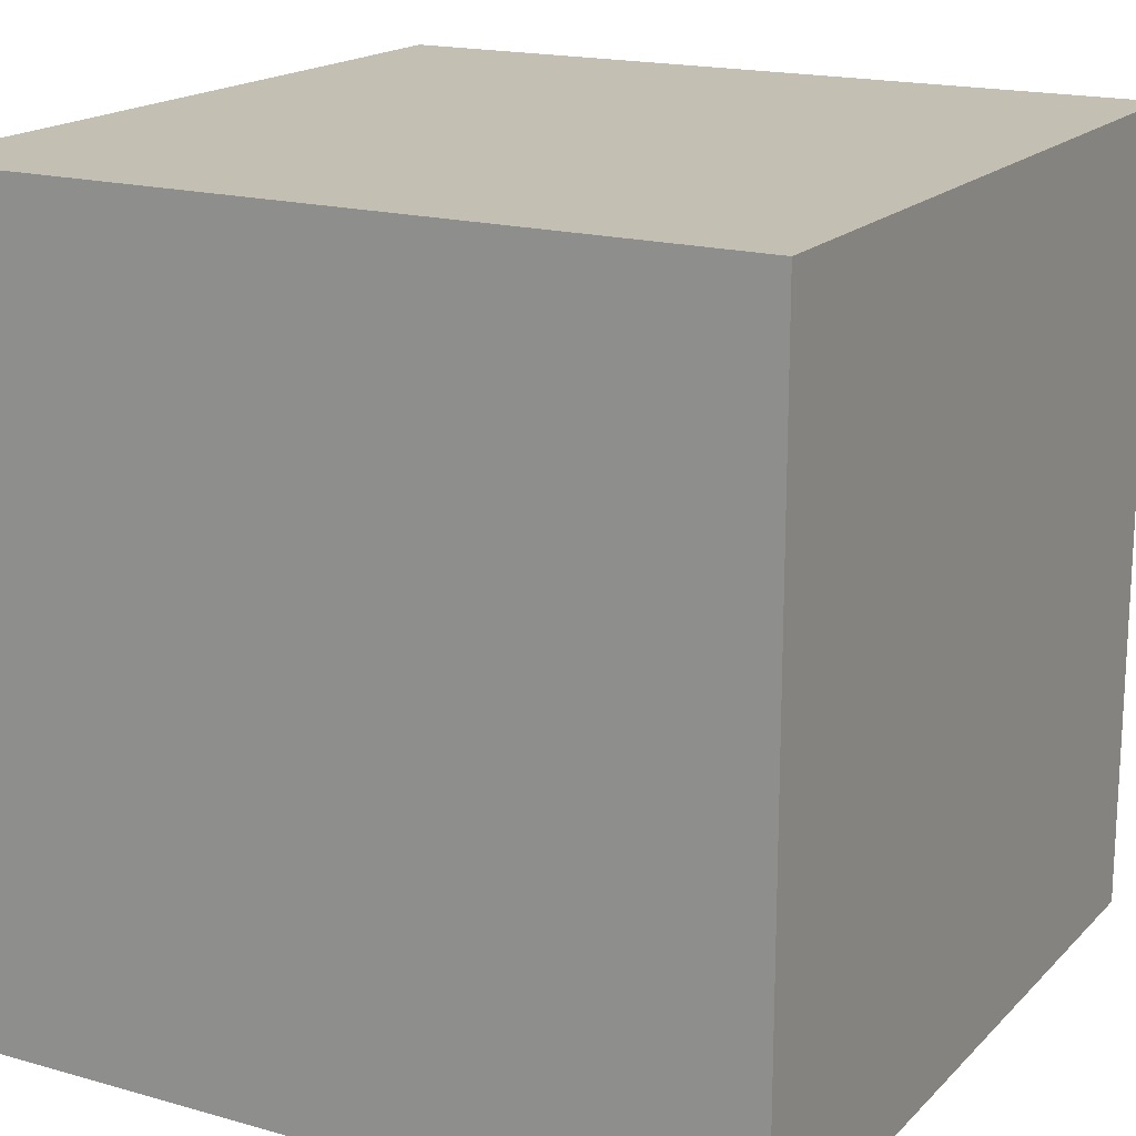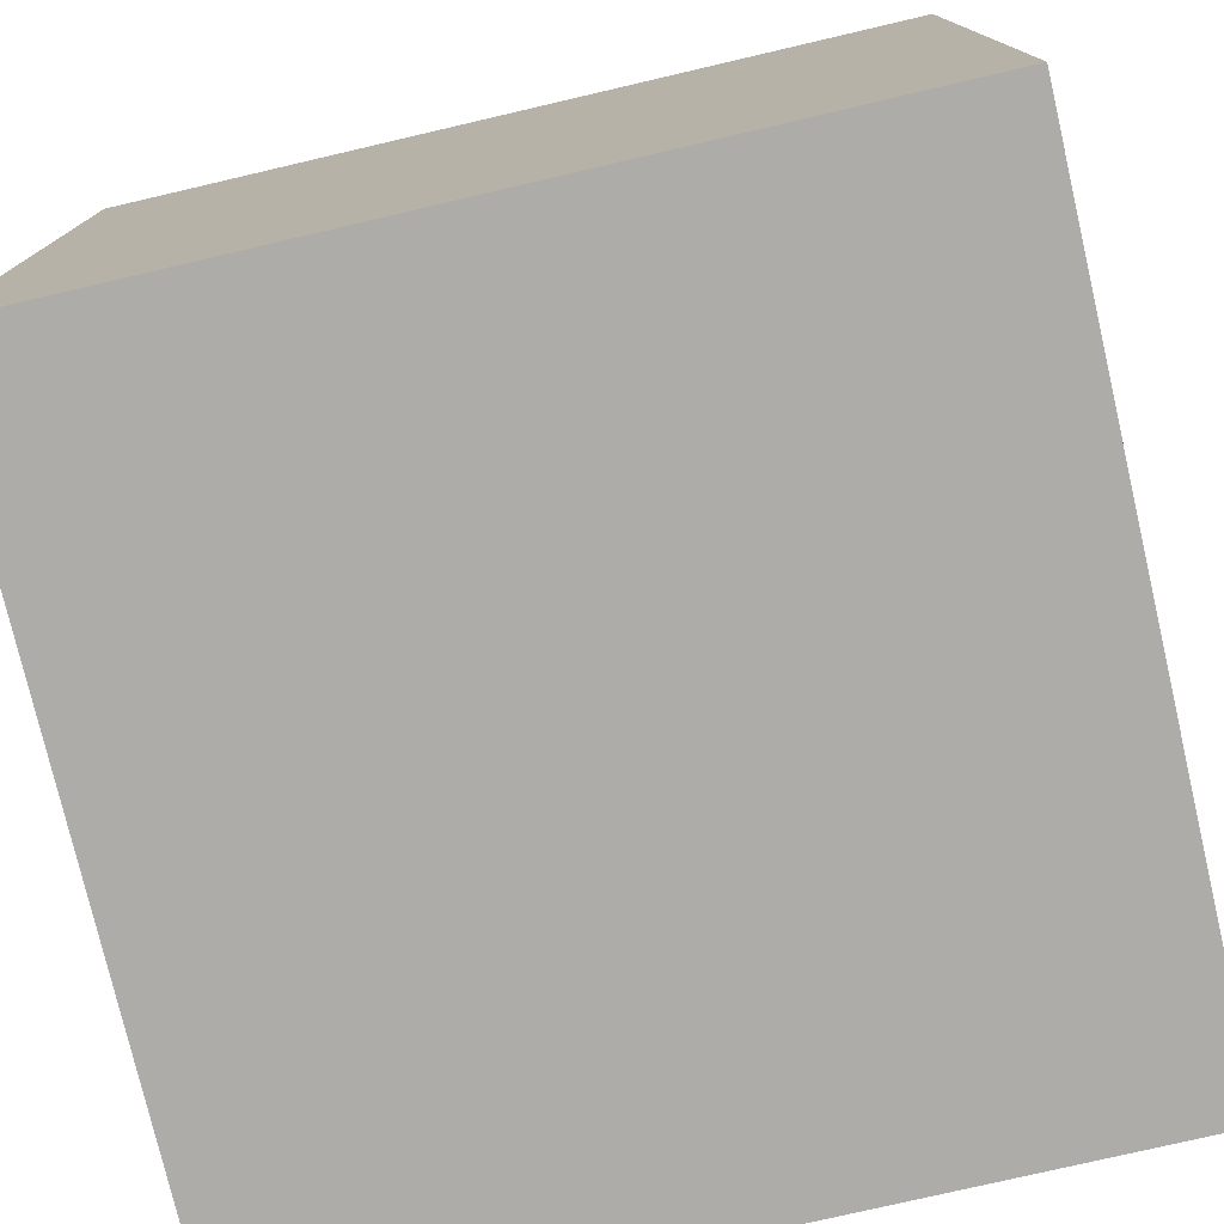
<metadata>
{"format":"obj","ext":"obj","renderer":"f3d","projection":"perspective","resolution":1024,"background":"white","views":[{"elev":17.7,"azim":-60.9,"up":"+Z"},{"elev":-77.0,"azim":-76.9,"up":"+Y"}]}
</metadata>
<code>
o
v -1.6 0 1.6
v -1.6 0 -1.6
v -1.6 2.4 1.2
v -1.6 2.4 1
v -1.6 2.4 0.8
v -1.6 2.4 0.6
v -1.6 2.4 0.4
v -1.6 2.4 0.2
v -1.6 2.4 0
v -1.6 2.4 -0.1
v -1.6 2.4 -0.3
v -1.6 2.4 -0.4
v -1.6 2.4 -0.5
v -1.6 2.4 -0.6
v -1.6 2.4 -0.7
v -1.6 2.4 -0.9
v -1.6 2.4 -1.5
v -1.6 2.4 -1.6
v -1.6 2.5 1.6
v -1.6 2.5 1.2
v -1.6 2.5 1
v -1.6 2.5 0.8
v -1.6 2.5 0.5
v -1.6 2.5 0.4
v -1.6 2.5 0.2
v -1.6 2.5 0.1
v -1.6 2.5 -0.1
v -1.6 2.5 -0.3
v -1.6 2.5 -0.4
v -1.6 2.5 -0.9
v -1.6 2.5 -1.1
v -1.6 2.5 -1.2
v -1.6 2.5 -1.4
v -1.6 2.6 1.5
v -1.6 2.6 1.4
v -1.6 2.6 1.3
v -1.6 2.6 1.2
v -1.6 2.6 0.6
v -1.6 2.6 0.5
v -1.6 2.6 0.1
v -1.6 2.6 0
v -1.6 2.6 -0.1
v -1.6 2.6 -0.3
v -1.6 2.6 -0.5
v -1.6 2.6 -0.6
v -1.6 2.6 -0.7
v -1.6 2.6 -1.1
v -1.6 2.6 -1.2
v -1.6 2.6 -1.4
v -1.6 2.6 -1.5
v -1.6 2.7 1.5
v -1.6 2.7 1.4
v -1.6 2.7 1.3
v -1.6 2.7 1.2
v -1.6 2.7 0
v -1.6 2.7 -0.1
v -1.6 2.8 0.3
v -1.6 2.8 -0.2
v -1.6 2.9 -1.1
v -1.6 2.9 -1.4
v -1.6 3.1 0.3
v -1.6 3.1 -0.2
v -1.6 3.2 1.6
v -1.6 3.2 -1.1
v -1.6 3.2 -1.4
v -1.6 3.2 -1.6
v 1.6 0 1.6
v 1.6 0 -1.6
v 1.6 2.4 1
v 1.6 2.4 0.8
v 1.6 2.5 1.6
v 1.6 2.5 1.4
v 1.6 2.5 1.2
v 1.6 2.5 1.1
v 1.6 2.5 0.8
v 1.6 2.5 0.7
v 1.6 2.5 0.4
v 1.6 2.5 0.2
v 1.6 2.5 -0.1
v 1.6 2.5 -0.2
v 1.6 2.5 -0.3
v 1.6 2.5 -0.4
v 1.6 2.5 -0.5
v 1.6 2.5 -0.7
v 1.6 2.5 -0.8
v 1.6 2.5 -0.9
v 1.6 2.5 -1.1
v 1.6 2.5 -1.3
v 1.6 2.5 -1.4
v 1.6 2.5 -1.6
v 1.6 2.6 1.1
v 1.6 2.6 1
v 1.6 2.6 0.2
v 1.6 2.6 -0.1
v 1.6 2.6 -0.2
v 1.6 2.6 -0.3
v 1.6 2.6 -0.4
v 1.6 2.6 -0.5
v 1.6 2.6 -0.7
v 1.6 2.6 -0.8
v 1.6 2.6 -1
v 1.6 2.6 -1.1
v 1.6 2.7 1.4
v 1.6 2.7 1.2
v 1.6 2.7 0.7
v 1.6 2.7 0.4
v 1.6 2.7 -0.9
v 1.6 2.7 -1
v 1.6 2.7 -1.3
v 1.6 2.7 -1.4
v 1.6 2.8 1.6
v 1.6 2.8 1.5
v 1.6 2.9 1.3
v 1.6 2.9 0.8
v 1.6 2.9 0.3
v 1.6 2.9 -0.3
v 1.6 2.9 -0.5
v 1.6 2.9 -0.9
v 1.6 3 -1.3
v 1.6 3 -1.6
v 1.6 3.1 1.6
v 1.6 3.1 1.5
v 1.6 3.2 1.6
v 1.6 3.2 1.3
v 1.6 3.2 0.8
v 1.6 3.2 0.3
v 1.6 3.2 -0.3
v 1.6 3.2 -0.5
v 1.6 3.2 -0.9
v 1.6 3.2 -1.3
v 1.6 3.2 -1.6
v -1.6 0 1.6
v -1.6 2.5 1.6
v -1.6 3.2 1.6
v -1.4 2.5 1.6
v -1.4 2.7 1.6
v -1.3 2.6 1.6
v -1.3 2.7 1.6
v -1.2 2.4 1.6
v -1.2 2.6 1.6
v -1.2 2.9 1.6
v -1.2 3.2 1.6
v -1.1 2.4 1.6
v -1.1 2.5 1.6
v -0.9 2.5 1.6
v -0.9 2.7 1.6
v -0.8 2.5 1.6
v -0.8 2.7 1.6
v -0.8 2.9 1.6
v -0.8 3.2 1.6
v -0.7 2.4 1.6
v -0.7 2.5 1.6
v -0.6 2.4 1.6
v -0.6 2.5 1.6
v -0.5 2.4 1.6
v -0.5 2.5 1.6
v -0.5 2.8 1.6
v -0.5 3.1 1.6
v -0.3 2.4 1.6
v -0.3 2.5 1.6
v -0.2 2.8 1.6
v -0.2 3.1 1.6
v -0.1 2.6 1.6
v -0.1 2.7 1.6
v 0 2.6 1.6
v 0 2.7 1.6
v 0.1 2.4 1.6
v 0.1 2.5 1.6
v 0.2 2.4 1.6
v 0.2 2.5 1.6
v 0.3 2.6 1.6
v 0.3 2.7 1.6
v 0.4 2.6 1.6
v 0.4 2.7 1.6
v 0.6 2.8 1.6
v 0.6 3.1 1.6
v 0.8 2.5 1.6
v 0.8 2.6 1.6
v 0.9 2.5 1.6
v 0.9 2.6 1.6
v 1 2.4 1.6
v 1 2.5 1.6
v 1 2.8 1.6
v 1 3.1 1.6
v 1.1 2.4 1.6
v 1.1 2.5 1.6
v 1.1 2.6 1.6
v 1.1 2.7 1.6
v 1.2 2.6 1.6
v 1.2 2.7 1.6
v 1.2 2.8 1.6
v 1.2 3.1 1.6
v 1.3 2.5 1.6
v 1.3 2.7 1.6
v 1.5 2.5 1.6
v 1.5 2.7 1.6
v 1.6 0 1.6
v 1.6 2.5 1.6
v 1.6 2.8 1.6
v 1.6 3.1 1.6
v 1.6 3.2 1.6
v -1.6 0 -1.6
v -1.6 2.4 -1.6
v -1.6 3.2 -1.6
v -1.5 2.4 -1.6
v -1.5 2.5 -1.6
v -1.5 2.8 -1.6
v -1.5 3.1 -1.6
v -1.4 2.5 -1.6
v -1.4 2.7 -1.6
v -1.3 2.5 -1.6
v -1.3 2.7 -1.6
v -1.2 2.3 -1.6
v -1.2 2.4 -1.6
v -1.2 2.6 -1.6
v -1.2 2.7 -1.6
v -1.1 2.3 -1.6
v -1.1 2.4 -1.6
v -1.1 2.5 -1.6
v -1.1 2.6 -1.6
v -1.1 2.7 -1.6
v -1.1 2.8 -1.6
v -1.1 3.1 -1.6
v -0.9 2.4 -1.6
v -0.9 2.5 -1.6
v -0.8 2.9 -1.6
v -0.8 3.1 -1.6
v -0.7 2.4 -1.6
v -0.7 2.5 -1.6
v -0.7 2.8 -1.6
v -0.7 2.9 -1.6
v -0.7 3.1 -1.6
v -0.7 3.2 -1.6
v -0.6 3.1 -1.6
v -0.6 3.2 -1.6
v -0.5 2.3 -1.6
v -0.5 2.4 -1.6
v -0.5 2.5 -1.6
v -0.5 2.8 -1.6
v -0.5 3.1 -1.6
v -0.4 2.3 -1.6
v -0.4 2.4 -1.6
v -0.3 2.5 -1.6
v -0.3 2.6 -1.6
v -0.3 2.7 -1.6
v -0.3 3 -1.6
v -0.1 2.5 -1.6
v -0.1 2.6 -1.6
v 0 2.7 -1.6
v 0 3 -1.6
v 0.1 2.5 -1.6
v 0.1 2.6 -1.6
v 0.1 2.7 -1.6
v 0.1 3.1 -1.6
v 0.2 2.5 -1.6
v 0.2 2.6 -1.6
v 0.5 2.5 -1.6
v 0.5 2.6 -1.6
v 0.5 2.7 -1.6
v 0.5 3.1 -1.6
v 0.6 2.6 -1.6
v 0.6 2.7 -1.6
v 0.7 2.6 -1.6
v 0.7 2.7 -1.6
v 0.8 2.5 -1.6
v 0.8 2.6 -1.6
v 0.8 2.8 -1.6
v 0.8 3.1 -1.6
v 1 2.5 -1.6
v 1 2.6 -1.6
v 1.1 2.5 -1.6
v 1.1 2.6 -1.6
v 1.2 2.8 -1.6
v 1.2 3.1 -1.6
v 1.3 2.5 -1.6
v 1.3 2.7 -1.6
v 1.4 3 -1.6
v 1.4 3.2 -1.6
v 1.5 2.5 -1.6
v 1.5 2.7 -1.6
v 1.6 0 -1.6
v 1.6 2.5 -1.6
v 1.6 3 -1.6
v 1.6 3.2 -1.6
v -1.6 0 1.6
v 1.6 0 1.6
v -1.6 0 -1.6
v 1.6 0 -1.6
v -1.6 3.2 1.6
v -1.2 3.2 1.6
v -0.8 3.2 1.6
v 1.6 3.2 1.6
v -1.2 3.2 1.5
v -1.1 3.2 1.5
v -0.9 3.2 1.5
v -0.8 3.2 1.5
v -0.5 3.2 1.5
v -0.3 3.2 1.5
v -1.1 3.2 1.4
v -0.9 3.2 1.4
v 0.7 3.2 1.4
v 1.1 3.2 1.4
v -1.5 3.2 1.3
v -1.1 3.2 1.3
v -0.5 3.2 1.3
v -0.3 3.2 1.3
v 0 3.2 1.3
v 0.3 3.2 1.3
v 1.4 3.2 1.3
v 1.6 3.2 1.3
v -0.9 3.2 1.2
v -0.5 3.2 1.2
v 1.3 3.2 1.2
v 1.4 3.2 1.2
v 0.7 3.2 1.1
v 1.1 3.2 1.1
v 0 3.2 1
v 0.3 3.2 1
v -1.5 3.2 0.9
v -1.1 3.2 0.9
v -0.9 3.2 0.9
v -0.5 3.2 0.9
v 1.3 3.2 0.9
v 1.4 3.2 0.9
v -0.2 3.2 0.8
v 0.1 3.2 0.8
v 0.3 3.2 0.8
v 0.7 3.2 0.8
v 0.9 3.2 0.8
v 1.3 3.2 0.8
v 1.4 3.2 0.8
v 1.6 3.2 0.8
v -0.8 3.2 0.7
v -0.5 3.2 0.7
v 1.3 3.2 0.7
v 1.4 3.2 0.7
v -1.4 3.2 0.6
v -1.1 3.2 0.6
v 1.3 3.2 0.5
v 1.4 3.2 0.5
v -0.2 3.2 0.4
v 0.1 3.2 0.4
v -0.8 3.2 0.3
v -0.5 3.2 0.3
v 0.3 3.2 0.3
v 0.7 3.2 0.3
v 0.9 3.2 0.3
v 1.3 3.2 0.3
v 1.4 3.2 0.3
v 1.6 3.2 0.3
v -1.4 3.2 0.2
v -1.1 3.2 0.2
v -0.5 3.2 0.2
v -0.1 3.2 0.2
v -1.1 3.2 0.1
v -0.8 3.2 0.1
v 0.7 3.2 0.1
v 1.2 3.2 0.1
v 0 3.2 0
v 0.5 3.2 0
v -0.5 3.2 -0.2
v -0.1 3.2 -0.2
v 0.7 3.2 -0.3
v 1.2 3.2 -0.3
v 1.4 3.2 -0.3
v 1.6 3.2 -0.3
v -1.5 3.2 -0.4
v -1.2 3.2 -0.4
v -1.1 3.2 -0.4
v -0.8 3.2 -0.4
v -0.6 3.2 -0.4
v -0.2 3.2 -0.4
v 0.6 3.2 -0.4
v 1 3.2 -0.4
v 0 3.2 -0.5
v 0.5 3.2 -0.5
v 1.5 3.2 -0.5
v 1.6 3.2 -0.5
v -1 3.2 -0.7
v -0.7 3.2 -0.7
v 0 3.2 -0.7
v 0.4 3.2 -0.7
v 0.6 3.2 -0.7
v 1 3.2 -0.7
v -0.6 3.2 -0.8
v -0.2 3.2 -0.8
v 0.9 3.2 -0.8
v 1.4 3.2 -0.8
v 1.5 3.2 -0.9
v 1.6 3.2 -0.9
v -1.6 3.2 -1.1
v -1.5 3.2 -1.1
v -1.2 3.2 -1.1
v -1 3.2 -1.1
v -0.7 3.2 -1.1
v -0.6 3.2 -1.1
v -0.2 3.2 -1.1
v 0 3.2 -1.1
v 0.4 3.2 -1.1
v -1.3 3.2 -1.2
v -1 3.2 -1.2
v 0.2 3.2 -1.2
v 0.7 3.2 -1.2
v 0.9 3.2 -1.3
v 1.4 3.2 -1.3
v 1.6 3.2 -1.3
v -1.6 3.2 -1.4
v -1.5 3.2 -1.4
v -1.3 3.2 -1.4
v -1 3.2 -1.4
v -0.7 3.2 -1.5
v -0.6 3.2 -1.5
v -0.2 3.2 -1.5
v 0.2 3.2 -1.5
v 0.7 3.2 -1.5
v -1.6 3.2 -1.6
v -0.7 3.2 -1.6
v -0.6 3.2 -1.6
v 1.4 3.2 -1.6
v 1.6 3.2 -1.6
f 3 2 1
f 4 2 3
f 5 2 4
f 6 2 5
f 7 2 6
f 8 2 7
f 9 2 8
f 10 2 9
f 11 2 10
f 12 2 11
f 13 2 12
f 14 2 13
f 15 2 14
f 16 2 15
f 17 2 16
f 18 2 17
f 19 3 1
f 20 4 3
f 20 3 19
f 21 5 4
f 21 4 20
f 22 6 5
f 22 5 21
f 23 7 6
f 24 8 7
f 24 7 23
f 25 9 8
f 25 8 24
f 26 9 25
f 27 10 9
f 27 11 10
f 28 12 11
f 28 11 27
f 29 13 12
f 29 12 28
f 30 16 15
f 30 17 16
f 31 17 30
f 32 17 31
f 33 17 32
f 34 20 19
f 34 21 20
f 34 22 21
f 35 22 34
f 36 22 35
f 37 22 36
f 38 6 22
f 38 22 37
f 38 23 6
f 39 24 23
f 39 23 38
f 39 26 25
f 39 25 24
f 40 9 26
f 40 26 39
f 41 27 9
f 41 9 40
f 41 28 27
f 42 28 41
f 43 29 28
f 43 28 42
f 44 14 13
f 44 29 43
f 44 13 29
f 45 15 14
f 45 14 44
f 46 31 30
f 46 15 45
f 46 30 15
f 47 32 31
f 47 31 46
f 48 33 32
f 48 32 47
f 49 17 33
f 49 33 48
f 50 18 17
f 50 17 49
f 51 35 34
f 51 34 19
f 52 36 35
f 52 35 51
f 53 37 36
f 53 36 52
f 54 38 37
f 54 37 53
f 54 39 38
f 54 40 39
f 54 41 40
f 55 42 41
f 55 41 54
f 56 48 47
f 56 42 55
f 56 47 46
f 56 50 49
f 56 49 48
f 56 44 43
f 56 43 42
f 56 45 44
f 56 46 45
f 57 55 54
f 57 54 53
f 57 56 55
f 57 52 51
f 57 53 52
f 58 50 56
f 58 56 57
f 59 50 58
f 60 50 59
f 61 57 51
f 61 58 57
f 62 59 58
f 62 58 61
f 63 51 19
f 63 61 51
f 63 62 61
f 64 59 62
f 64 62 63
f 64 60 59
f 65 50 60
f 65 60 64
f 66 18 50
f 66 50 65
f 67 68 69
f 69 68 70
f 67 69 71
f 71 69 72
f 72 69 73
f 73 69 74
f 70 68 75
f 69 70 75
f 75 68 76
f 76 68 77
f 77 68 78
f 78 68 79
f 79 68 80
f 80 68 81
f 81 68 82
f 82 68 83
f 83 68 84
f 84 68 85
f 85 68 86
f 86 68 87
f 87 68 88
f 88 68 89
f 89 68 90
f 74 69 91
f 73 74 91
f 69 75 92
f 91 69 92
f 75 76 92
f 77 78 93
f 78 79 93
f 79 80 94
f 93 79 94
f 80 81 95
f 94 80 95
f 81 82 96
f 95 81 96
f 82 83 97
f 96 82 97
f 83 84 98
f 97 83 98
f 84 85 99
f 98 84 99
f 85 86 100
f 99 85 100
f 86 87 101
f 87 88 102
f 101 87 102
f 71 72 103
f 72 73 103
f 73 91 104
f 103 73 104
f 91 92 104
f 76 77 105
f 104 92 105
f 92 76 105
f 99 100 106
f 105 77 106
f 77 93 106
f 93 94 106
f 98 99 106
f 97 98 106
f 96 97 106
f 95 96 106
f 94 95 106
f 86 101 107
f 106 100 107
f 100 86 107
f 101 102 108
f 107 101 108
f 102 88 109
f 108 102 109
f 88 89 109
f 89 90 110
f 109 89 110
f 108 109 111
f 107 108 111
f 109 110 111
f 105 106 111
f 103 104 111
f 104 105 111
f 71 103 111
f 106 107 111
f 111 110 112
f 112 110 113
f 113 110 114
f 114 110 115
f 115 110 116
f 116 110 117
f 117 110 118
f 118 110 119
f 110 90 120
f 119 110 120
f 111 112 121
f 112 113 122
f 121 112 122
f 121 122 123
f 113 114 124
f 123 122 124
f 122 113 124
f 114 115 125
f 124 114 125
f 115 116 126
f 125 115 126
f 116 117 127
f 126 116 127
f 117 118 128
f 127 117 128
f 118 119 129
f 128 118 129
f 119 120 130
f 129 119 130
f 130 120 131
f 135 133 132
f 135 134 133
f 136 134 135
f 137 136 135
f 138 134 136
f 138 136 137
f 139 135 132
f 139 137 135
f 140 138 137
f 140 137 139
f 141 134 138
f 141 138 140
f 142 134 141
f 143 140 139
f 143 139 132
f 143 141 140
f 144 141 143
f 145 144 143
f 145 141 144
f 146 141 145
f 147 145 143
f 147 146 145
f 148 141 146
f 148 146 147
f 149 142 141
f 149 141 148
f 150 142 149
f 151 143 132
f 151 147 143
f 152 148 147
f 152 147 151
f 152 150 149
f 152 149 148
f 153 151 132
f 153 152 151
f 154 150 152
f 154 152 153
f 155 153 132
f 155 154 153
f 156 150 154
f 156 154 155
f 157 150 156
f 158 150 157
f 159 155 132
f 159 156 155
f 159 157 156
f 160 157 159
f 161 158 157
f 161 157 160
f 162 150 158
f 162 158 161
f 163 161 160
f 163 162 161
f 164 162 163
f 165 163 160
f 165 164 163
f 166 162 164
f 166 164 165
f 167 160 159
f 167 159 132
f 168 166 165
f 168 160 167
f 168 165 160
f 169 167 132
f 169 168 167
f 170 166 168
f 170 168 169
f 171 166 170
f 172 162 166
f 172 166 171
f 173 171 170
f 173 172 171
f 174 162 172
f 174 172 173
f 175 174 173
f 175 162 174
f 176 150 162
f 176 162 175
f 177 175 173
f 177 173 170
f 177 170 169
f 178 175 177
f 179 177 169
f 179 178 177
f 180 175 178
f 180 178 179
f 181 169 132
f 181 179 169
f 182 180 179
f 182 179 181
f 183 176 175
f 183 180 182
f 183 175 180
f 184 150 176
f 184 176 183
f 185 183 182
f 185 182 181
f 185 184 183
f 185 181 132
f 186 184 185
f 187 184 186
f 188 184 187
f 189 187 186
f 189 188 187
f 190 184 188
f 190 188 189
f 191 184 190
f 192 150 184
f 192 184 191
f 193 191 190
f 193 186 185
f 193 189 186
f 193 190 189
f 194 191 193
f 195 193 185
f 195 194 193
f 196 191 194
f 196 194 195
f 197 185 132
f 197 195 185
f 198 196 195
f 198 195 197
f 199 191 196
f 199 196 198
f 199 192 191
f 200 150 192
f 200 192 199
f 201 150 200
f 202 203 205
f 203 204 205
f 205 204 206
f 206 204 207
f 207 204 208
f 205 206 209
f 206 207 209
f 209 207 210
f 205 209 211
f 209 210 211
f 210 207 212
f 211 210 212
f 202 205 213
f 205 211 213
f 213 211 214
f 211 212 215
f 212 207 216
f 215 212 216
f 202 213 217
f 213 214 217
f 214 211 218
f 217 214 218
f 211 215 219
f 218 211 219
f 215 216 220
f 219 215 220
f 216 207 221
f 220 216 221
f 207 208 222
f 221 207 222
f 208 204 223
f 222 208 223
f 217 218 224
f 221 222 224
f 222 223 224
f 218 219 224
f 219 220 224
f 220 221 224
f 224 223 225
f 225 223 226
f 223 204 227
f 226 223 227
f 217 224 228
f 224 225 228
f 225 226 229
f 228 225 229
f 229 226 230
f 226 227 231
f 230 226 231
f 227 204 232
f 231 227 232
f 232 204 233
f 230 231 234
f 231 232 234
f 232 233 234
f 234 233 235
f 217 228 236
f 202 217 236
f 229 230 237
f 236 228 237
f 228 229 237
f 237 230 238
f 230 234 239
f 238 230 239
f 234 235 240
f 239 234 240
f 202 236 241
f 236 237 241
f 237 238 242
f 241 237 242
f 238 239 243
f 242 238 243
f 241 242 243
f 239 240 243
f 243 240 244
f 244 240 245
f 245 240 246
f 241 243 247
f 243 244 247
f 244 245 248
f 247 244 248
f 245 246 249
f 248 245 249
f 247 248 249
f 246 240 250
f 249 246 250
f 247 249 251
f 241 247 251
f 249 250 251
f 251 250 252
f 252 250 253
f 240 235 254
f 253 250 254
f 250 240 254
f 251 252 255
f 241 251 255
f 252 253 256
f 255 252 256
f 241 255 257
f 255 256 257
f 256 253 258
f 257 256 258
f 253 254 259
f 258 253 259
f 254 235 260
f 259 254 260
f 258 259 261
f 257 258 261
f 259 260 261
f 261 260 262
f 257 261 263
f 261 262 263
f 262 260 264
f 263 262 264
f 241 257 265
f 257 263 265
f 263 264 266
f 265 263 266
f 264 260 267
f 266 264 267
f 260 235 268
f 267 260 268
f 265 266 269
f 266 267 269
f 241 265 269
f 269 267 270
f 241 269 271
f 269 270 271
f 270 267 272
f 271 270 272
f 267 268 273
f 272 267 273
f 271 272 273
f 268 235 274
f 273 268 274
f 271 273 275
f 241 271 275
f 273 274 275
f 275 274 276
f 276 274 277
f 274 235 278
f 277 274 278
f 241 275 279
f 275 276 279
f 276 277 280
f 279 276 280
f 202 241 281
f 241 279 281
f 279 280 282
f 281 279 282
f 280 277 283
f 282 280 283
f 277 278 283
f 283 278 284
f 287 286 285
f 288 286 287
f 289 290 293
f 290 291 293
f 293 291 294
f 294 291 295
f 291 292 296
f 295 291 296
f 296 292 297
f 297 292 298
f 294 295 299
f 293 294 299
f 295 296 300
f 299 295 300
f 296 297 300
f 298 292 301
f 301 292 302
f 289 293 303
f 293 299 303
f 299 300 303
f 303 300 304
f 300 297 305
f 304 300 305
f 297 298 305
f 298 301 306
f 305 298 306
f 306 301 307
f 307 301 308
f 302 292 309
f 309 292 310
f 304 305 311
f 305 306 311
f 306 307 311
f 311 307 312
f 302 309 313
f 309 310 314
f 313 309 314
f 308 301 315
f 301 302 315
f 302 313 316
f 315 302 316
f 312 307 317
f 307 308 317
f 308 315 318
f 317 308 318
f 315 316 318
f 303 304 319
f 289 303 319
f 304 311 320
f 319 304 320
f 311 312 321
f 320 311 321
f 317 318 322
f 321 312 322
f 312 317 322
f 318 316 323
f 322 318 323
f 313 314 323
f 316 313 323
f 314 310 324
f 323 314 324
f 321 322 325
f 322 323 325
f 323 324 325
f 320 321 325
f 319 320 325
f 325 324 326
f 326 324 327
f 327 324 328
f 328 324 329
f 329 324 330
f 324 310 331
f 330 324 331
f 331 310 332
f 319 325 333
f 333 325 334
f 329 330 335
f 330 331 335
f 331 332 335
f 335 332 336
f 319 333 337
f 337 333 338
f 329 335 339
f 335 336 339
f 336 332 340
f 339 336 340
f 334 325 341
f 325 326 341
f 326 327 342
f 341 326 342
f 333 334 343
f 338 333 343
f 334 341 344
f 343 334 344
f 341 342 344
f 327 328 345
f 344 342 345
f 342 327 345
f 328 329 346
f 345 328 346
f 329 339 347
f 346 329 347
f 339 340 348
f 347 339 348
f 340 332 349
f 348 340 349
f 349 332 350
f 337 338 351
f 319 337 351
f 347 348 352
f 351 338 352
f 346 347 352
f 348 349 352
f 338 343 352
f 345 346 352
f 343 344 352
f 344 345 352
f 352 349 353
f 353 349 354
f 351 352 355
f 352 353 355
f 355 353 356
f 354 349 357
f 357 349 358
f 354 357 359
f 359 357 360
f 356 353 361
f 353 354 361
f 354 359 362
f 361 354 362
f 360 357 363
f 357 358 363
f 358 349 364
f 363 358 364
f 349 350 365
f 364 349 365
f 365 350 366
f 319 351 367
f 289 319 367
f 351 355 367
f 367 355 368
f 355 356 369
f 368 355 369
f 361 362 370
f 369 356 370
f 356 361 370
f 370 362 371
f 371 362 372
f 365 366 373
f 363 364 373
f 364 365 373
f 360 363 373
f 373 366 374
f 372 362 375
f 362 359 375
f 359 360 375
f 360 373 376
f 375 360 376
f 374 366 377
f 377 366 378
f 370 371 379
f 369 370 379
f 368 369 379
f 379 371 380
f 372 375 381
f 375 376 381
f 381 376 382
f 376 373 383
f 382 376 383
f 373 374 383
f 374 377 384
f 383 374 384
f 371 372 385
f 380 371 385
f 372 381 386
f 385 372 386
f 383 384 387
f 382 383 387
f 384 377 388
f 387 384 388
f 377 378 389
f 388 377 389
f 389 378 390
f 289 367 391
f 367 368 392
f 391 367 392
f 368 379 393
f 392 368 393
f 379 380 394
f 393 379 394
f 380 385 395
f 394 380 395
f 385 386 395
f 395 386 396
f 386 381 397
f 396 386 397
f 381 382 398
f 397 381 398
f 382 387 399
f 398 382 399
f 393 394 400
f 395 396 400
f 392 393 400
f 394 395 400
f 400 396 401
f 397 398 402
f 398 399 402
f 399 387 403
f 402 399 403
f 387 388 404
f 403 387 404
f 389 390 405
f 404 388 405
f 388 389 405
f 405 390 406
f 391 392 407
f 392 400 408
f 407 392 408
f 400 401 409
f 408 400 409
f 401 396 410
f 409 401 410
f 408 409 411
f 410 396 411
f 409 410 411
f 407 408 411
f 396 397 412
f 411 396 412
f 397 402 413
f 412 397 413
f 402 403 414
f 413 402 414
f 404 405 415
f 414 403 415
f 403 404 415
f 407 411 416
f 411 412 417
f 416 411 417
f 413 414 418
f 417 412 418
f 412 413 418
f 414 415 418
f 415 405 419
f 418 415 419
f 405 406 419
f 419 406 420

</code>
